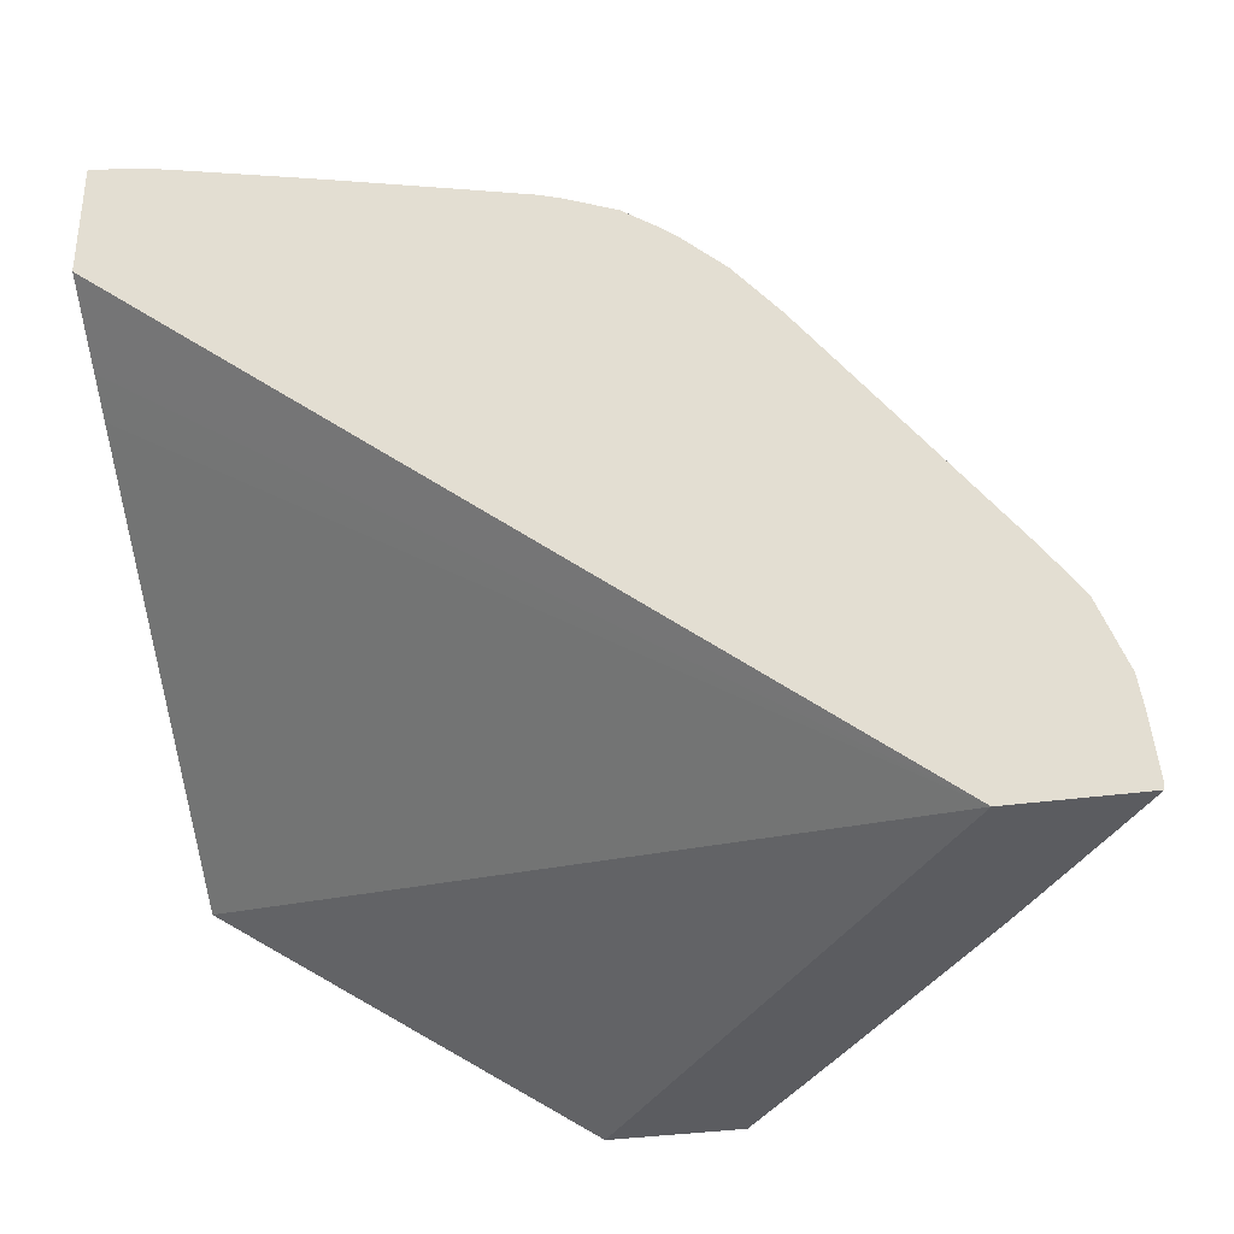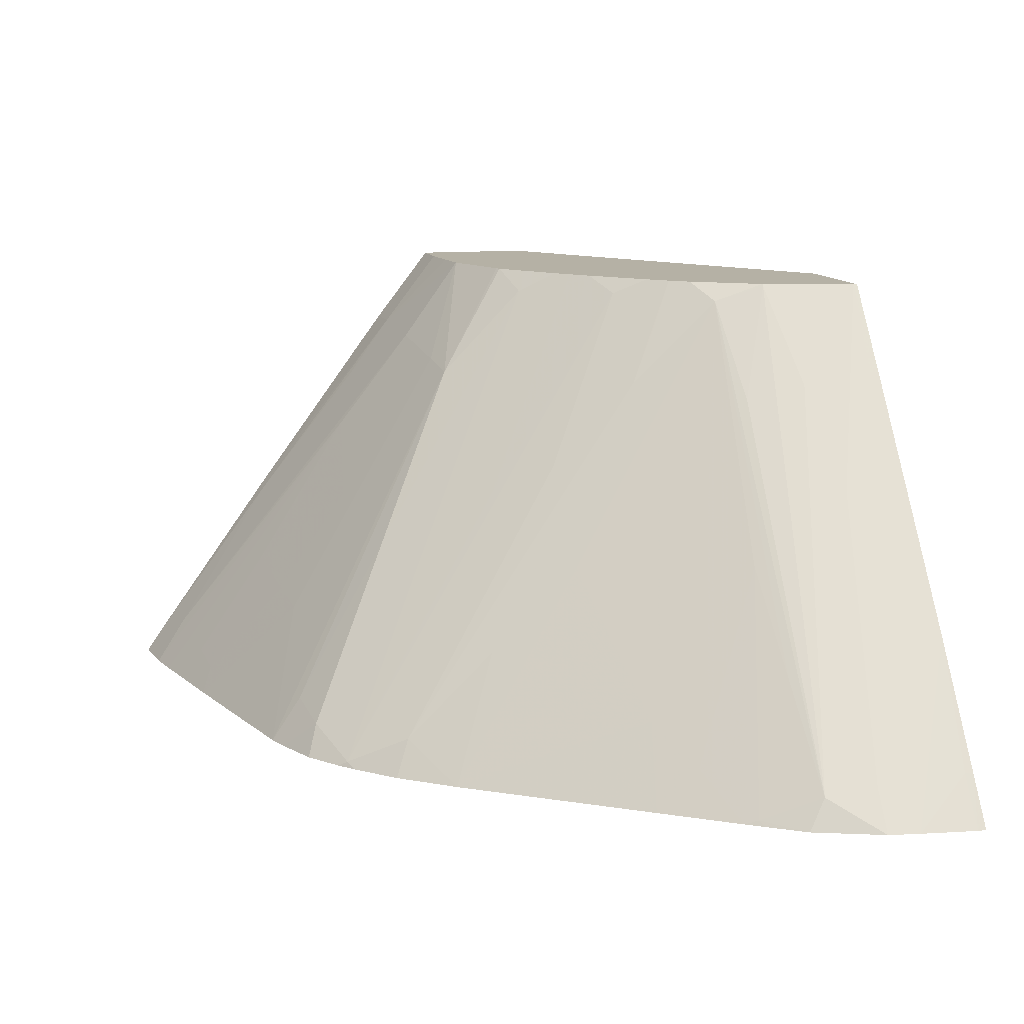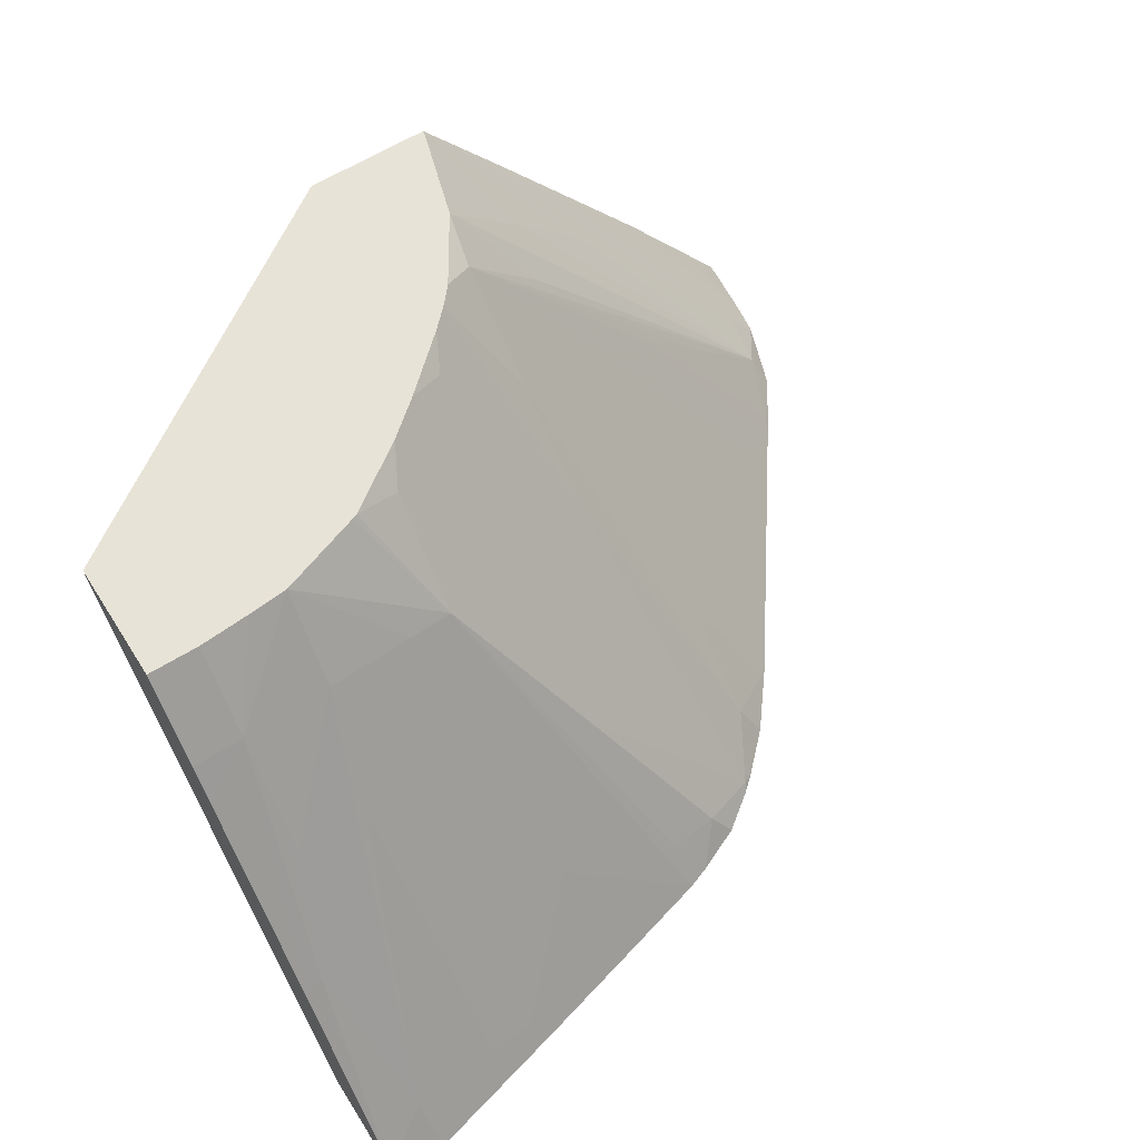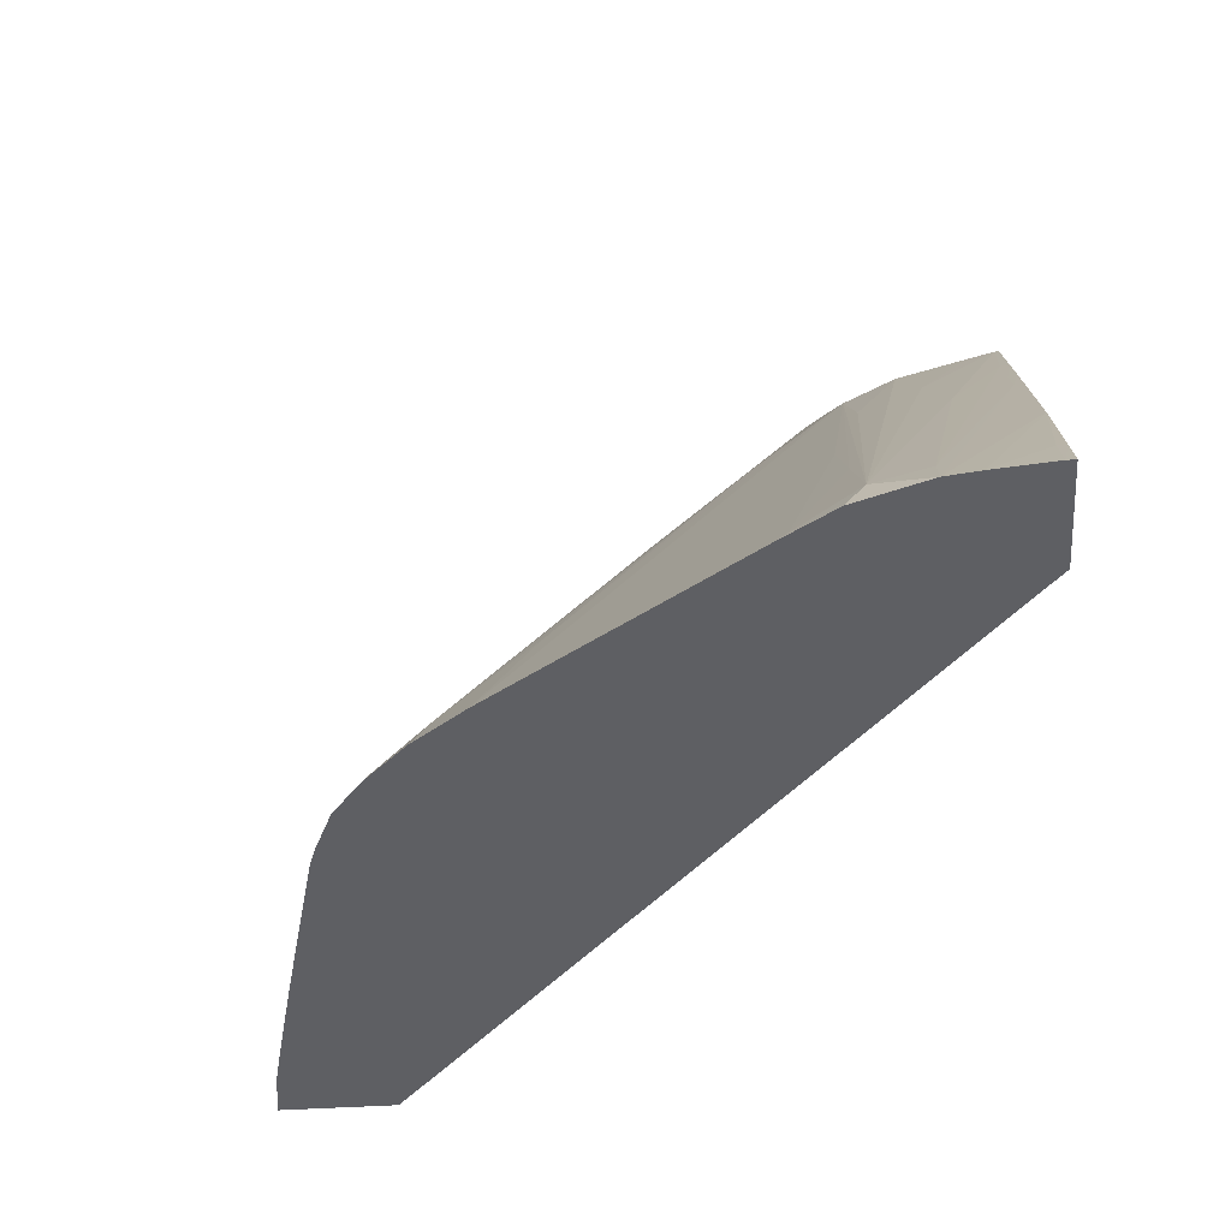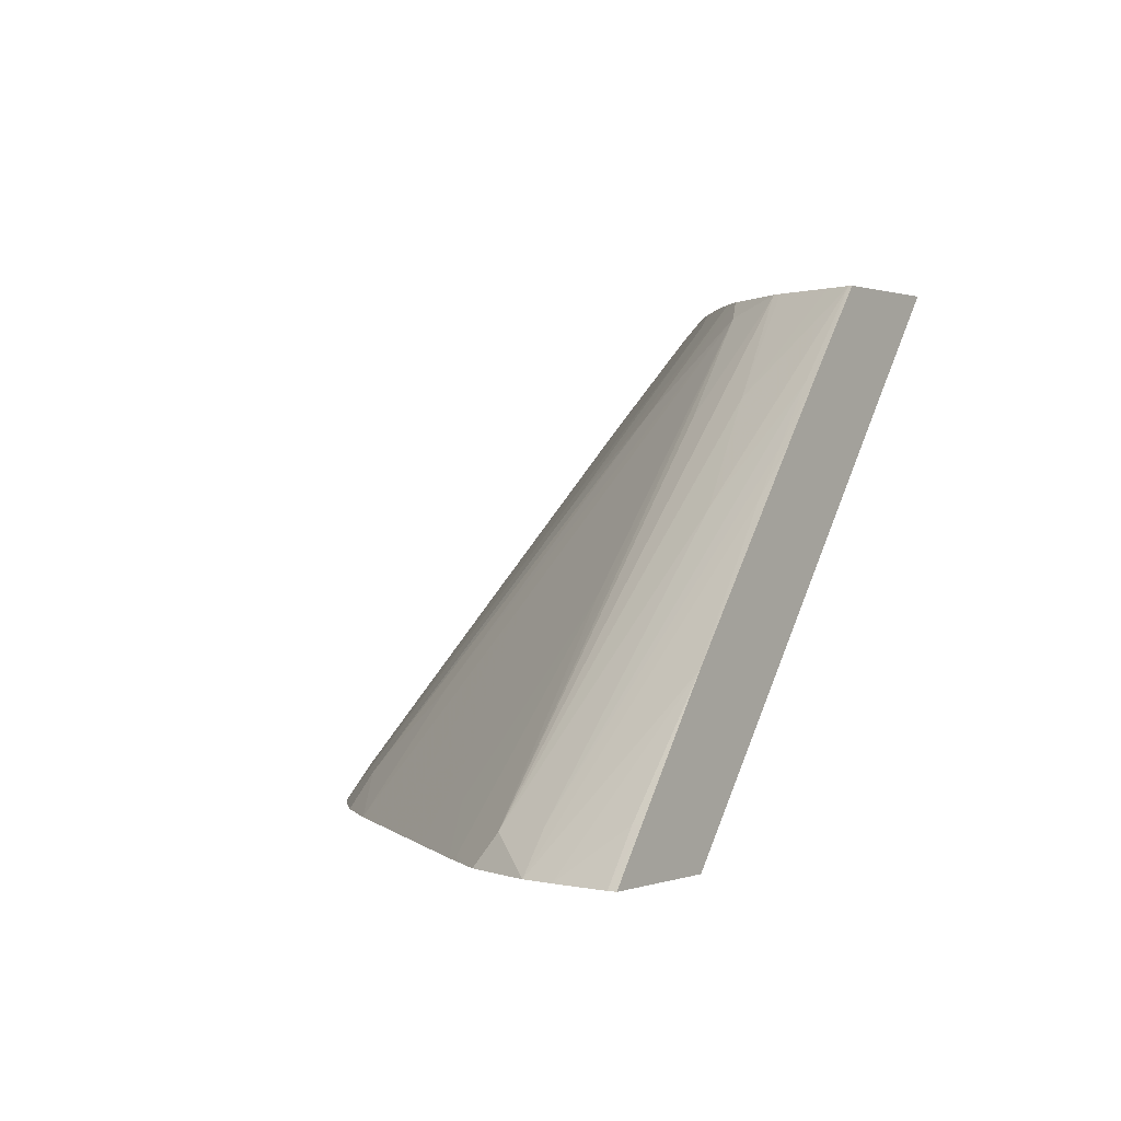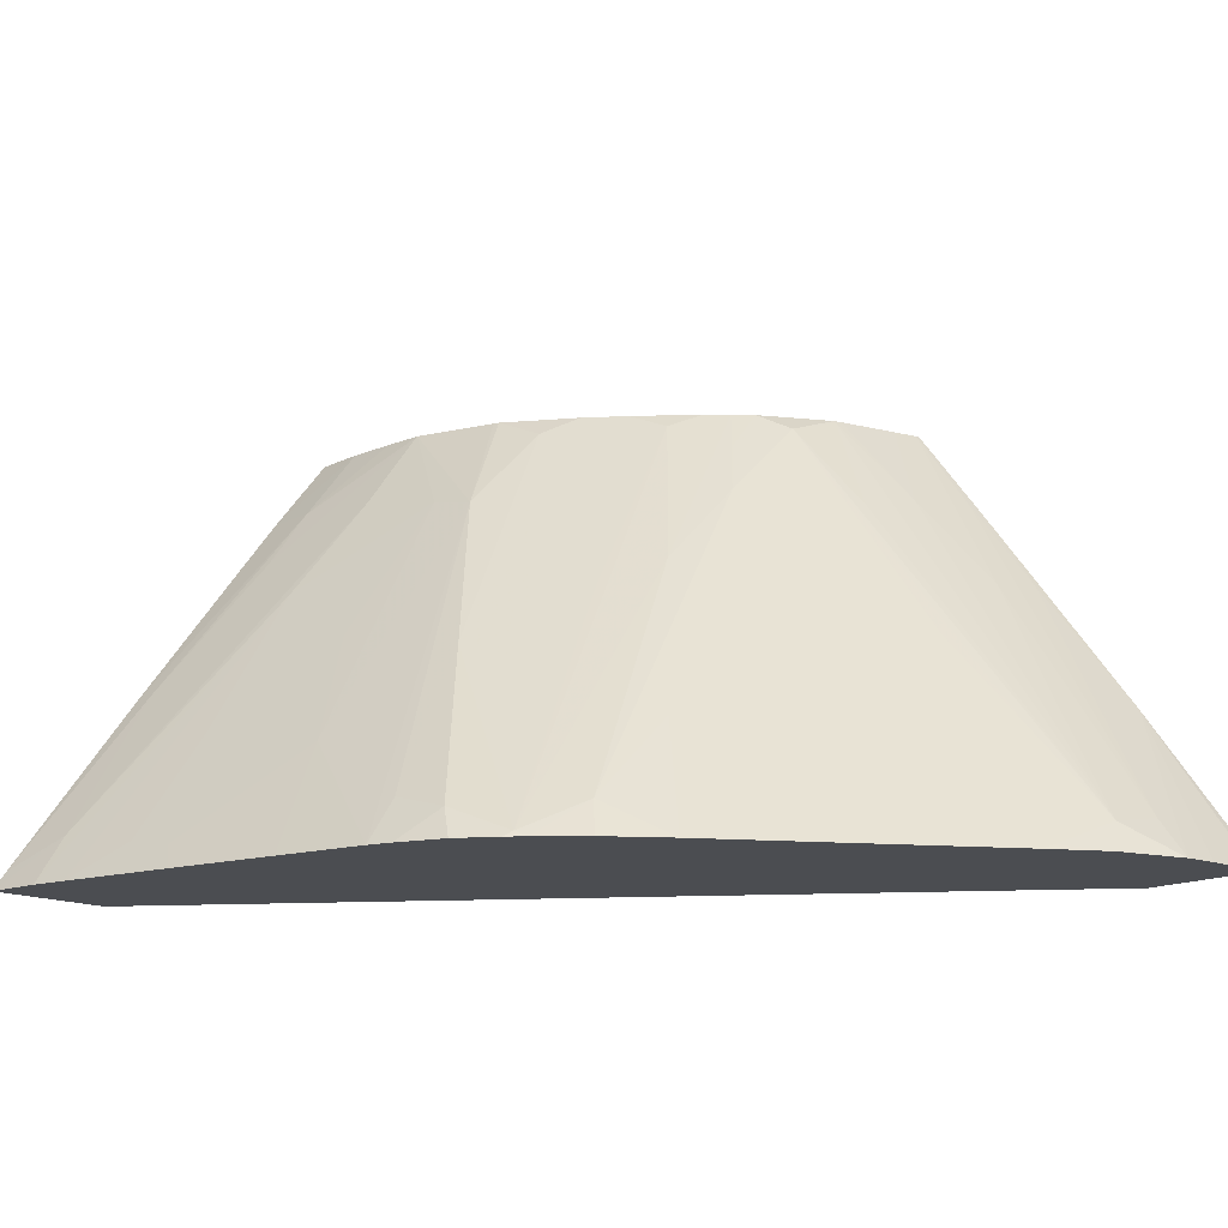
<metadata>
{"format":"obj","ext":"obj","renderer":"f3d","projection":"perspective","resolution":1024,"background":"white","views":[{"elev":-34.8,"azim":10.8,"up":"+Z"},{"elev":11.8,"azim":76.2,"up":"+Y"},{"elev":61.5,"azim":-32.3,"up":"+Y"},{"elev":-40.7,"azim":94.8,"up":"+Y"},{"elev":0.7,"azim":126.3,"up":"+Y"},{"elev":-15.9,"azim":45.8,"up":"+Y"}]}
</metadata>
<code>
v 0.005426 0.04796 0.003178
v -8.964e-05 0.04796 0.006982
v 0.007252 0.04796 0.003178
v 0.01089 0.04064 0.003178
v -8.964e-05 0.04384 0.009982
v -8.964e-05 0.04796 0.008746
v 0.007242 0.04796 0.003235
v 0.008227 0.04668 0.003178
v 0.01264 0.04064 0.003178
v -8.964e-05 0.04064 0.01234
v -8.964e-05 0.04172 0.01154
v -8.964e-05 0.04224 0.01115
v -8.964e-05 0.04681 0.00964
v 0.0001472 0.04796 0.008746
v 0.008083 0.04649 0.004359
v 0.009296 0.04502 0.004099
v 0.008215 0.04666 0.003307
v 0.007131 0.04796 0.003613
v 0.008877 0.04578 0.003307
v 0.009373 0.04512 0.003307
v 0.008822 0.04588 0.003178
v 0.01214 0.04135 0.003178
v 0.01264 0.04064 0.003307
v -8.964e-05 0.04064 0.01412
v -8.964e-05 0.0463 0.01001
v 0.000662 0.04681 0.009635
v 0.000662 0.04796 0.008745
v 0.006862 0.04796 0.004513
v 0.006853 0.04793 0.004629
v 0.01197 0.04109 0.0054
v 0.01207 0.04122 0.004629
v 0.0125 0.04064 0.004635
v 0.01093 0.04306 0.003199
v 0.01091 0.04308 0.003178
v 0.01215 0.04135 0.003307
v 0.01256 0.04064 0.004157
v -8.964e-05 0.04092 0.01392
v 0.0007305 0.04064 0.01399
v 0.000662 0.04138 0.0135
v -8.964e-05 0.04369 0.01194
v 0.000662 0.04589 0.0103
v 0.001999 0.04796 0.008624
v 0.001392 0.04796 0.008685
v 0.0002008 0.04368 0.01193
v 0.006824 0.04796 0.004629
v 0.006675 0.04769 0.005379
v 0.007904 0.04626 0.005241
v 0.01073 0.04252 0.005523
v 0.01167 0.04071 0.006282
v 0.01213 0.04064 0.005677
v 0.001257 0.04064 0.01386
v 0.001725 0.04512 0.01069
v 0.001984 0.04669 0.009538
v 0.000662 0.04523 0.01077
v 0.003307 0.04644 0.009362
v 0.003983 0.0463 0.009266
v 0.003226 0.04796 0.008173
v 0.006184 0.04796 0.005652
v 0.00672 0.04642 0.006744
v 0.008046 0.04246 0.009401
v 0.008982 0.04064 0.01017
v 0.008001 0.04373 0.008031
v 0.01001 0.04178 0.00741
v 0.01079 0.04126 0.006909
v 0.009504 0.04395 0.005643
v 0.01159 0.04064 0.006484
v 0.01177 0.04064 0.006213
v 0.001984 0.04115 0.01333
v 0.001984 0.04181 0.01288
v 0.002985 0.04064 0.01341
v 0.001984 0.04278 0.01222
v 0.003307 0.04415 0.01093
v 0.004097 0.04237 0.01194
v 0.005362 0.0437 0.01063
v 0.004009 0.04764 0.00797
v 0.003307 0.04796 0.00814
v 0.005982 0.04064 0.01259
v 0.005952 0.04132 0.01213
v 0.005948 0.04796 0.005928
v 0.006292 0.0473 0.006261
v 0.00675 0.04512 0.008081
v 0.00809 0.04118 0.01075
v 0.008345 0.04064 0.01098
v 0.01082 0.04064 0.007567
v 0.00953 0.04134 0.008597
v 0.0111 0.04064 0.007168
v 0.002684 0.04101 0.01323
v 0.004629 0.04064 0.01296
v 0.003307 0.04252 0.01204
v 0.006732 0.0411 0.01198
v 0.007613 0.04072 0.01163
v 0.006244 0.04332 0.01027
v 0.004307 0.04796 0.007417
v 0.006321 0.04064 0.01246
v 0.005661 0.04796 0.006217
v 0.005412 0.04772 0.006718
v 0.00777 0.04064 0.01155
v 0.007011 0.04064 0.01215
v 0.007536 0.04064 0.01176
v 0.006262 0.04466 0.008962
v 0.004541 0.04796 0.00722
v 0.004843 0.04796 0.006966
f 46 62 63
f 46 63 64
f 1 14 27
f 1 27 43
f 1 18 7
f 1 7 3
f 1 3 8
f 1 8 21
f 22 35 23
f 22 34 35
f 23 35 36
f 24 38 39
f 56 78 74
f 58 79 80
f 2 12 11
f 2 11 10
f 26 43 27
f 26 40 44
f 26 44 41
f 28 45 29
f 52 55 53
f 55 72 73
f 17 31 19
f 19 31 20
f 20 31 32
f 20 32 33
f 64 84 86
f 64 86 66
f 64 66 65
f 68 70 87
f 58 80 59
f 59 80 79
f 96 102 100
f 100 102 101
f 59 82 60
f 60 82 61
f 56 75 76
f 56 76 57
f 4 50 67
f 4 67 66
f 4 24 10
f 4 10 11
f 15 29 30
f 15 30 16
f 75 92 93
f 77 94 78
f 7 16 17
f 7 17 8
f 73 88 77
f 74 78 90
f 74 90 91
f 74 91 92
f 7 18 15
f 8 17 19
f 38 51 52
f 38 52 39
f 39 52 53
f 39 53 54
f 91 93 92
f 91 98 99
f 15 18 28
f 15 28 29
f 78 94 90
f 79 95 81
f 1 79 58
f 1 58 45
f 1 45 28
f 1 28 18
f 2 37 40
f 2 40 25
f 1 21 34
f 1 34 22
f 1 22 9
f 1 9 4
f 1 93 101
f 1 101 102
f 24 39 37
f 25 40 26
f 1 2 6
f 1 6 14
f 4 66 86
f 4 86 84
f 2 10 24
f 2 24 37
f 4 51 38
f 4 38 24
f 29 47 30
f 30 48 49
f 56 73 77
f 56 77 78
f 93 100 101
f 95 102 96
f 6 13 14
f 7 15 16
f 33 36 34
f 34 36 35
f 8 19 20
f 8 20 21
f 4 88 70
f 4 70 51
f 1 57 76
f 1 76 93
f 74 92 75
f 75 93 76
f 9 22 23
f 13 25 26
f 13 26 27
f 13 27 14
f 72 89 73
f 73 89 87
f 1 43 42
f 1 42 57
f 37 39 44
f 37 44 40
f 55 73 56
f 56 74 75
f 62 85 63
f 63 84 64
f 39 54 44
f 41 54 53
f 41 53 42
f 41 44 54
f 68 87 69
f 69 87 71
f 70 88 73
f 70 73 87
f 46 58 59
f 46 59 60
f 90 98 91
f 91 99 97
f 4 83 97
f 4 97 99
f 4 99 98
f 4 98 94
f 48 65 49
f 49 66 67
f 49 67 50
f 49 65 66
f 42 53 55
f 42 55 56
f 81 91 82
f 81 95 96
f 82 97 83
f 90 94 98
f 2 4 5
f 3 7 8
f 2 25 13
f 2 13 6
f 4 9 23
f 4 23 36
f 4 36 32
f 4 32 50
f 81 96 91
f 82 91 97
f 1 4 2
f 2 5 12
f 16 30 31
f 16 31 17
f 91 96 100
f 91 100 93
f 46 64 65
f 46 65 48
f 20 33 34
f 20 34 21
f 51 68 69
f 51 69 52
f 51 70 68
f 52 69 71
f 26 41 42
f 26 42 43
f 61 84 63
f 61 63 85
f 30 49 50
f 30 50 32
f 59 79 81
f 59 81 82
f 71 87 89
f 71 89 72
f 4 84 61
f 4 61 83
f 61 85 62
f 61 82 83
f 29 45 46
f 29 46 47
f 4 94 77
f 4 77 88
f 30 32 31
f 30 47 46
f 30 46 48
f 32 36 33
f 4 11 12
f 4 12 5
f 46 60 61
f 46 61 62
f 1 102 95
f 1 95 79
f 42 56 57
f 45 58 46
f 52 71 72
f 52 72 55

</code>
